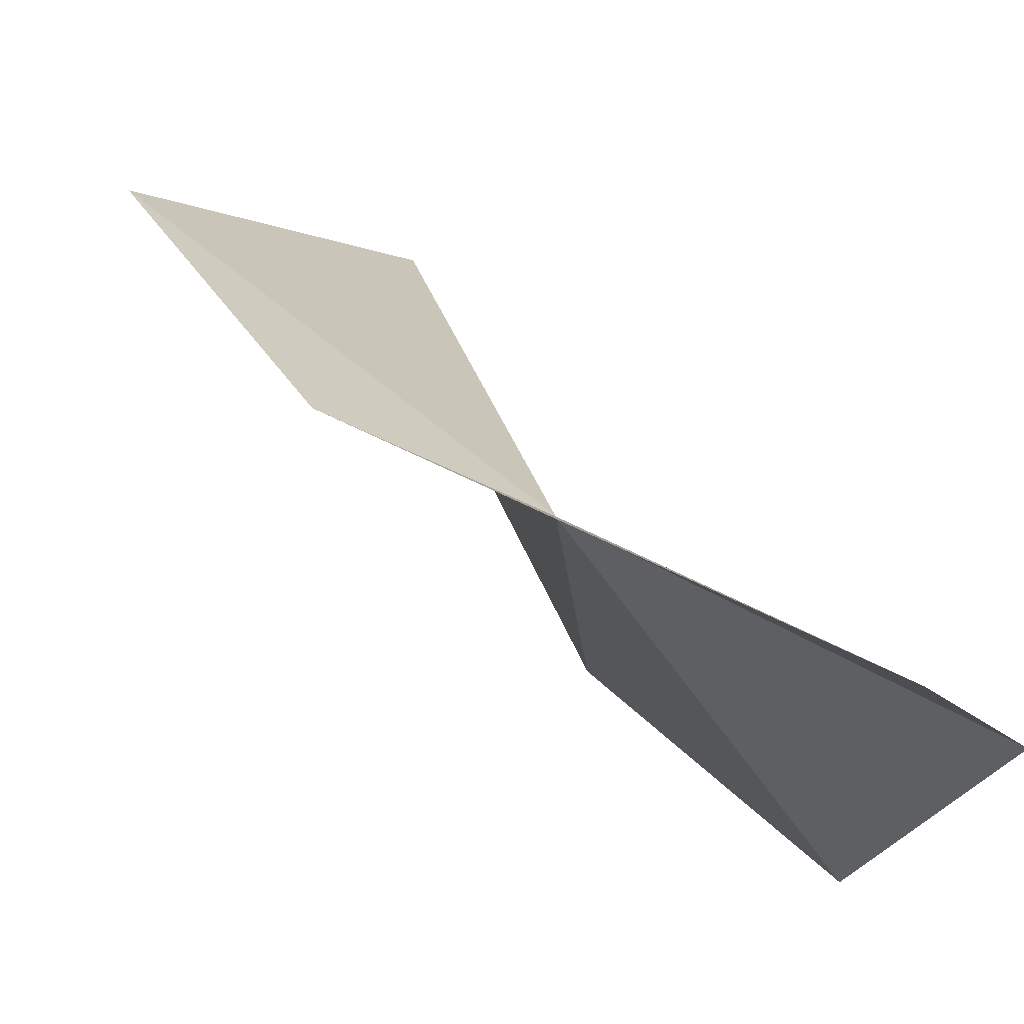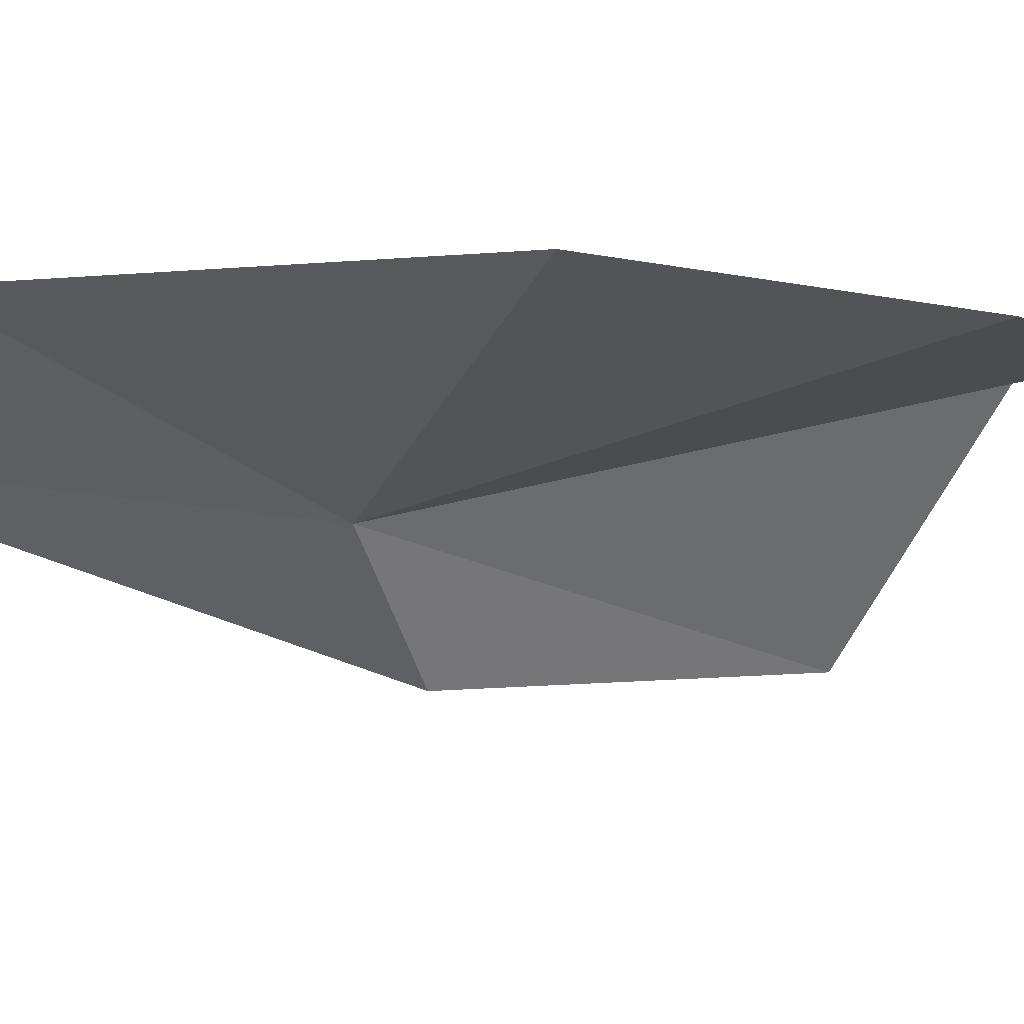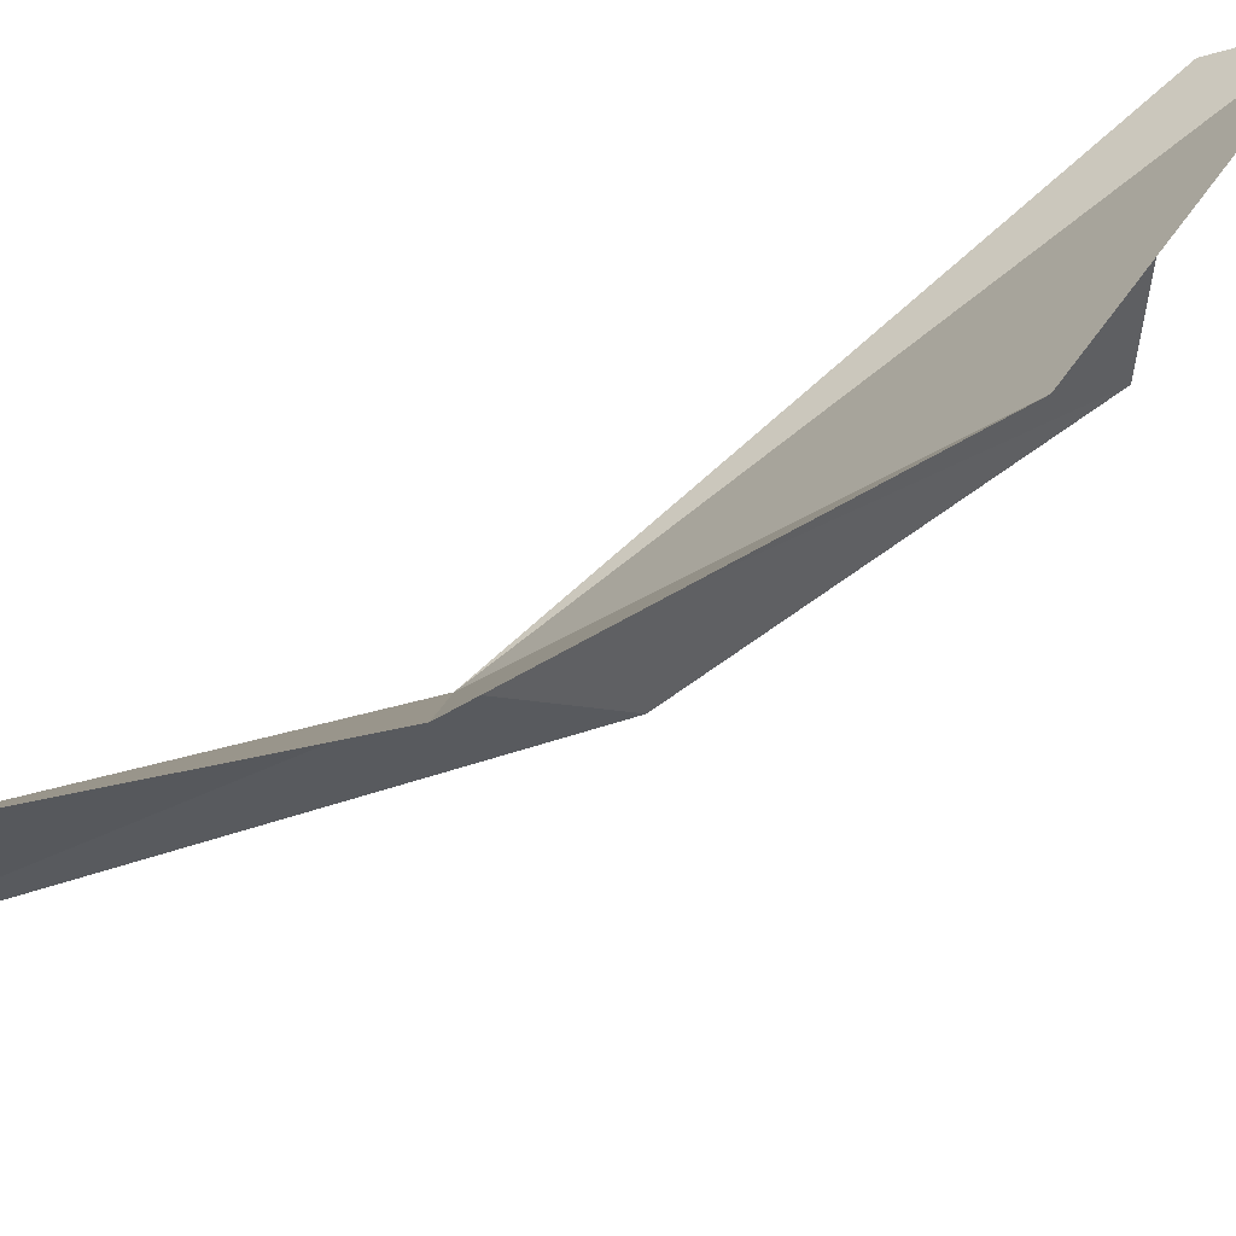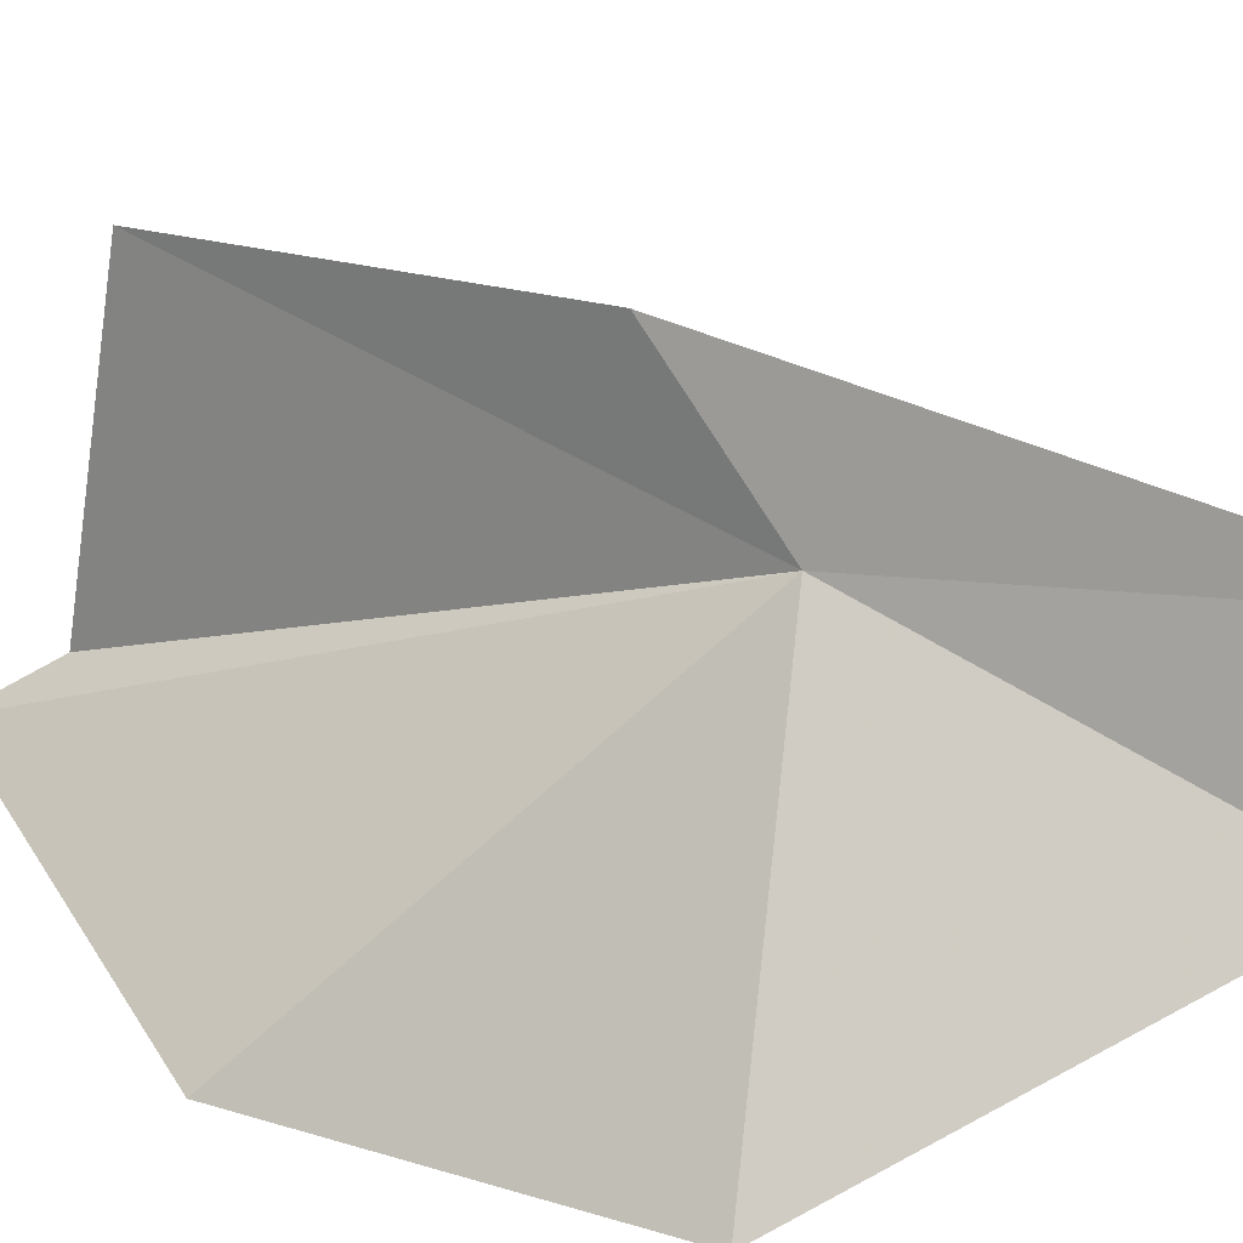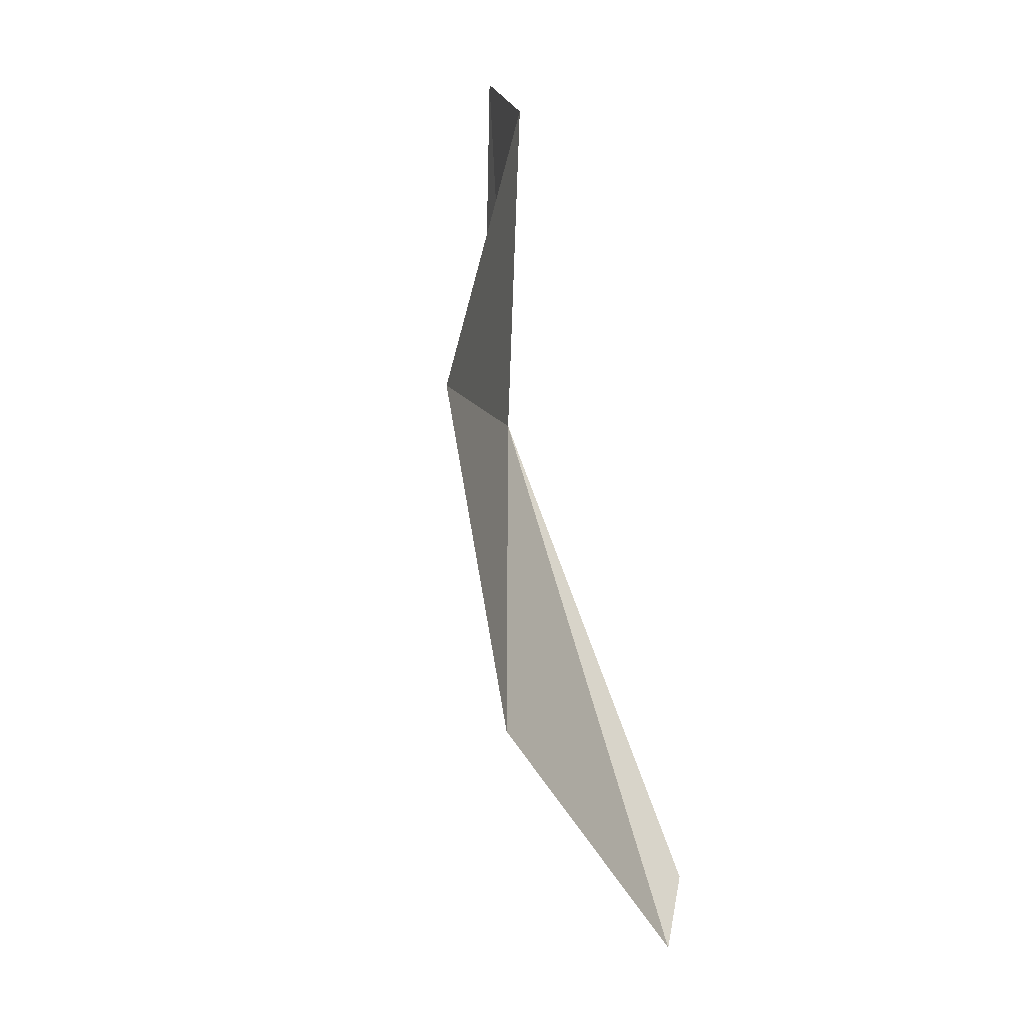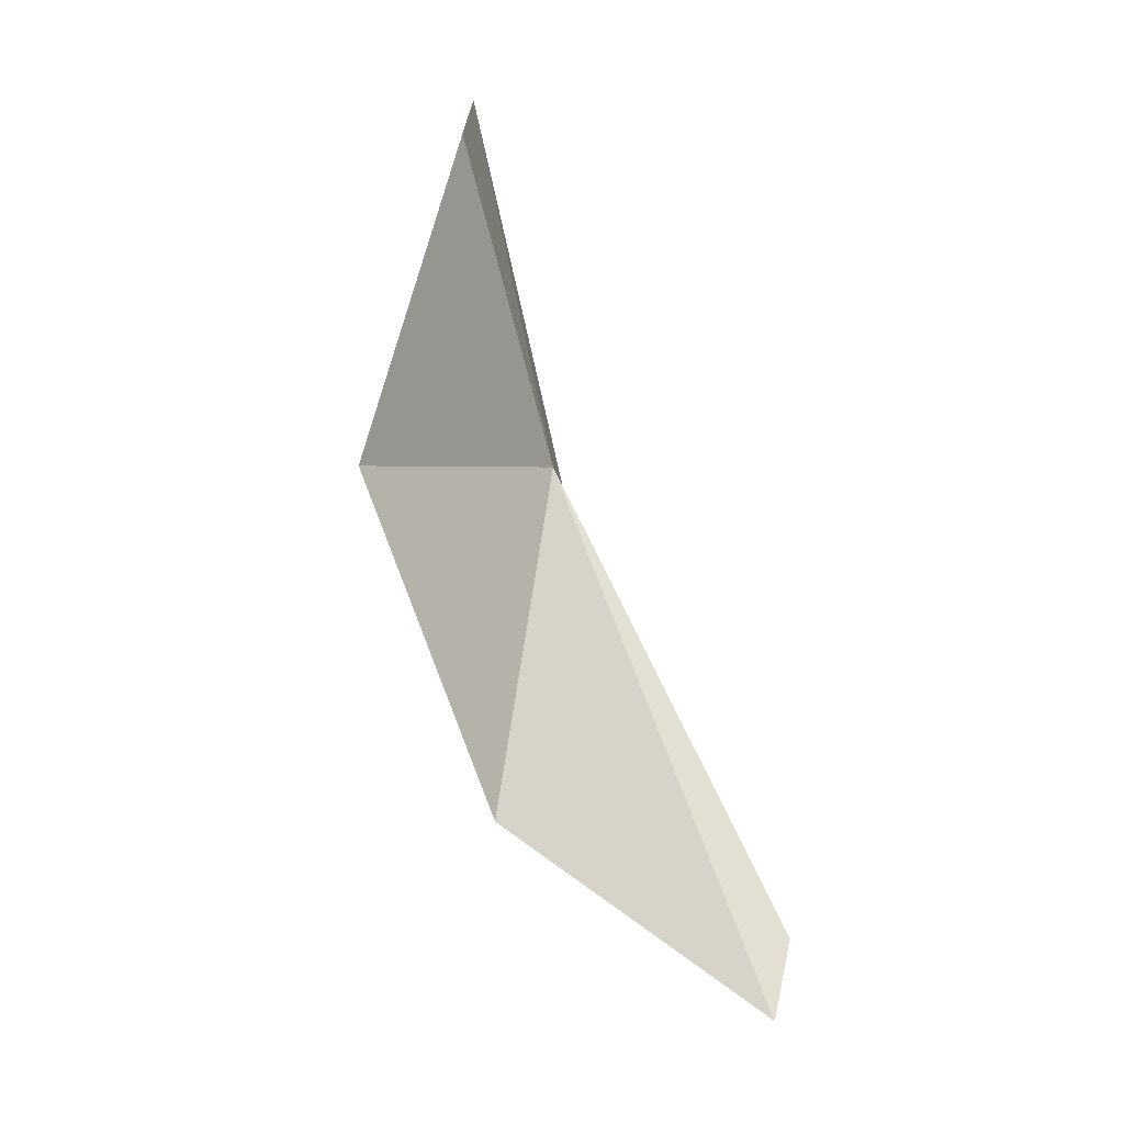
<metadata>
{"format":"obj","ext":"obj","renderer":"f3d","projection":"perspective","resolution":1024,"background":"white","views":[{"elev":-5.0,"azim":169.5,"up":"+Z"},{"elev":-70.9,"azim":-82.9,"up":"+Z"},{"elev":-38.8,"azim":-55.9,"up":"+Z"},{"elev":-58.9,"azim":116.6,"up":"+Z"},{"elev":-30.0,"azim":-125.4,"up":"+Y"},{"elev":-27.4,"azim":-104.2,"up":"+Y"}]}
</metadata>
<code>
v 8.31 12.16 3.14
v 8.111 12.35 3.012
v 8.198 12.46 3.038
v 8.326 11.68 3.33
v 8.325 11.75 3.346
v 8.44 12.14 3.199
v 8.214 11.79 3.071
v 8.113 12.02 2.939
v 8.524 11.89 3.361
f 1 3 2
f 1 6 3
f 1 2 8
f 1 9 6
f 1 5 9
f 1 4 5
f 1 7 4
f 1 8 7

</code>
